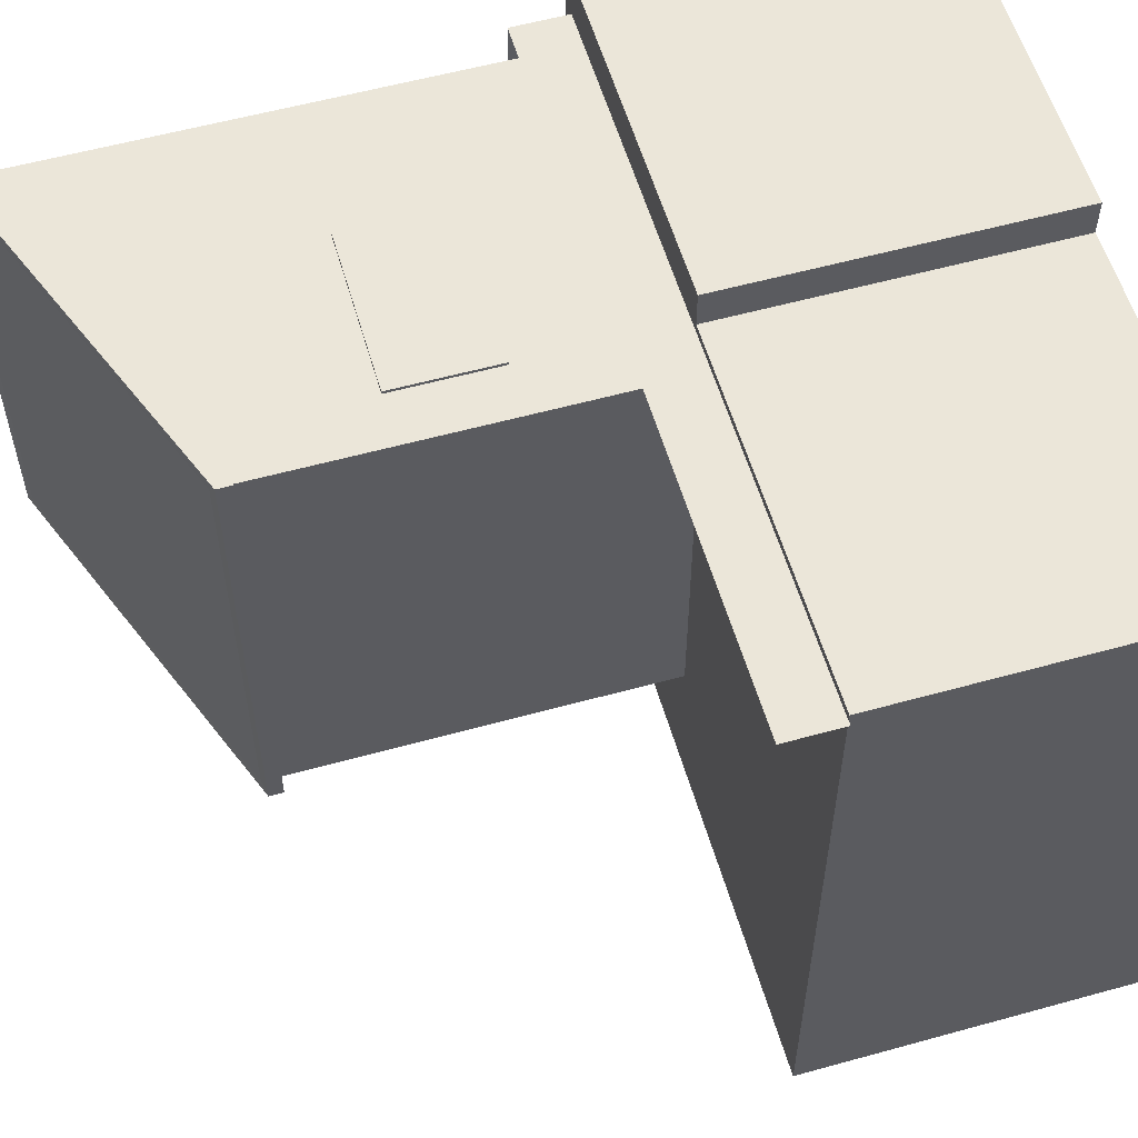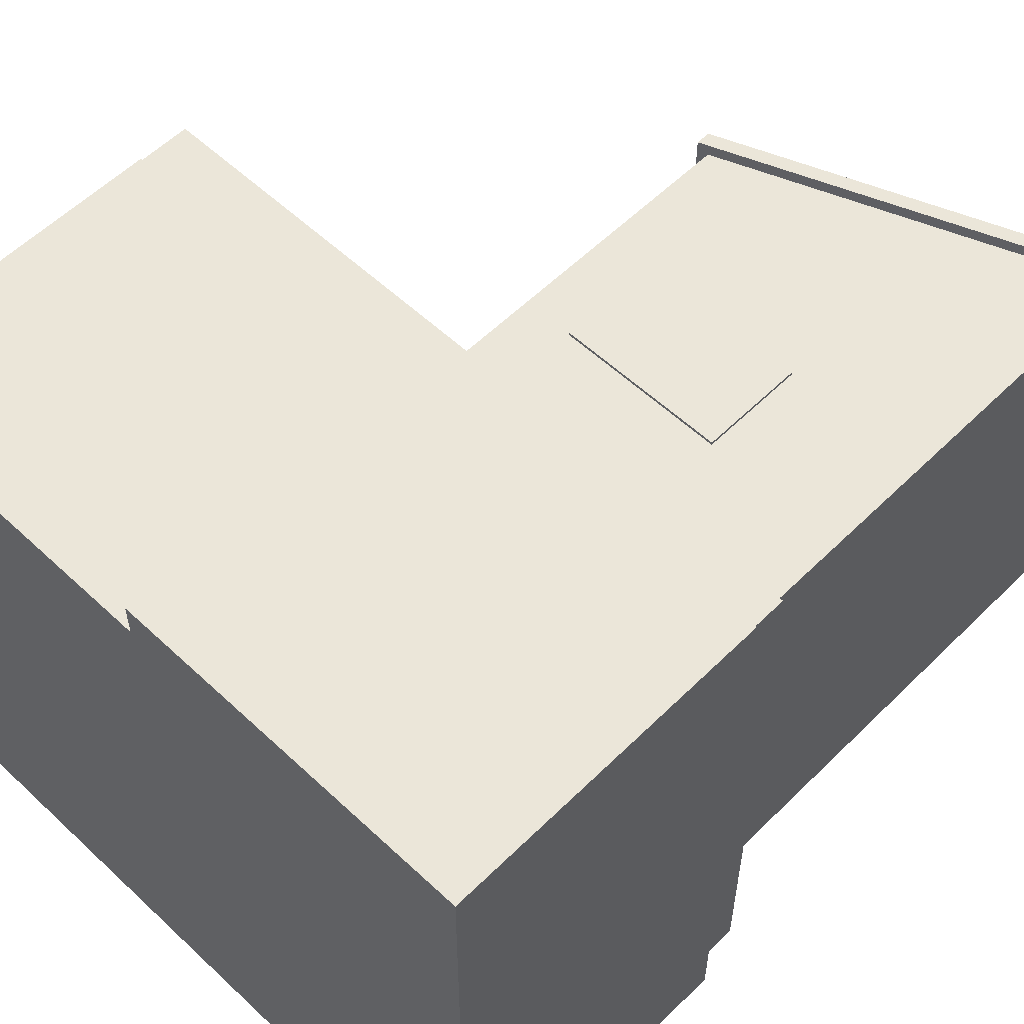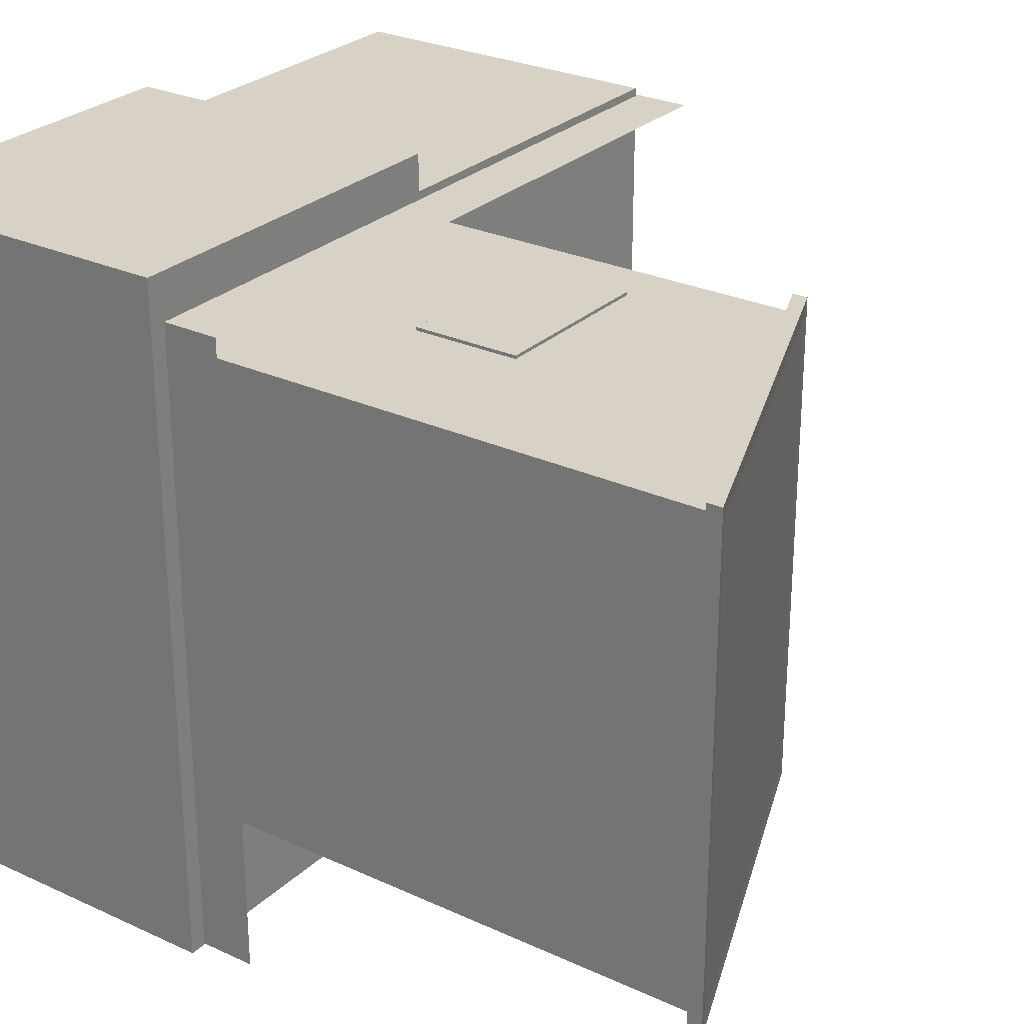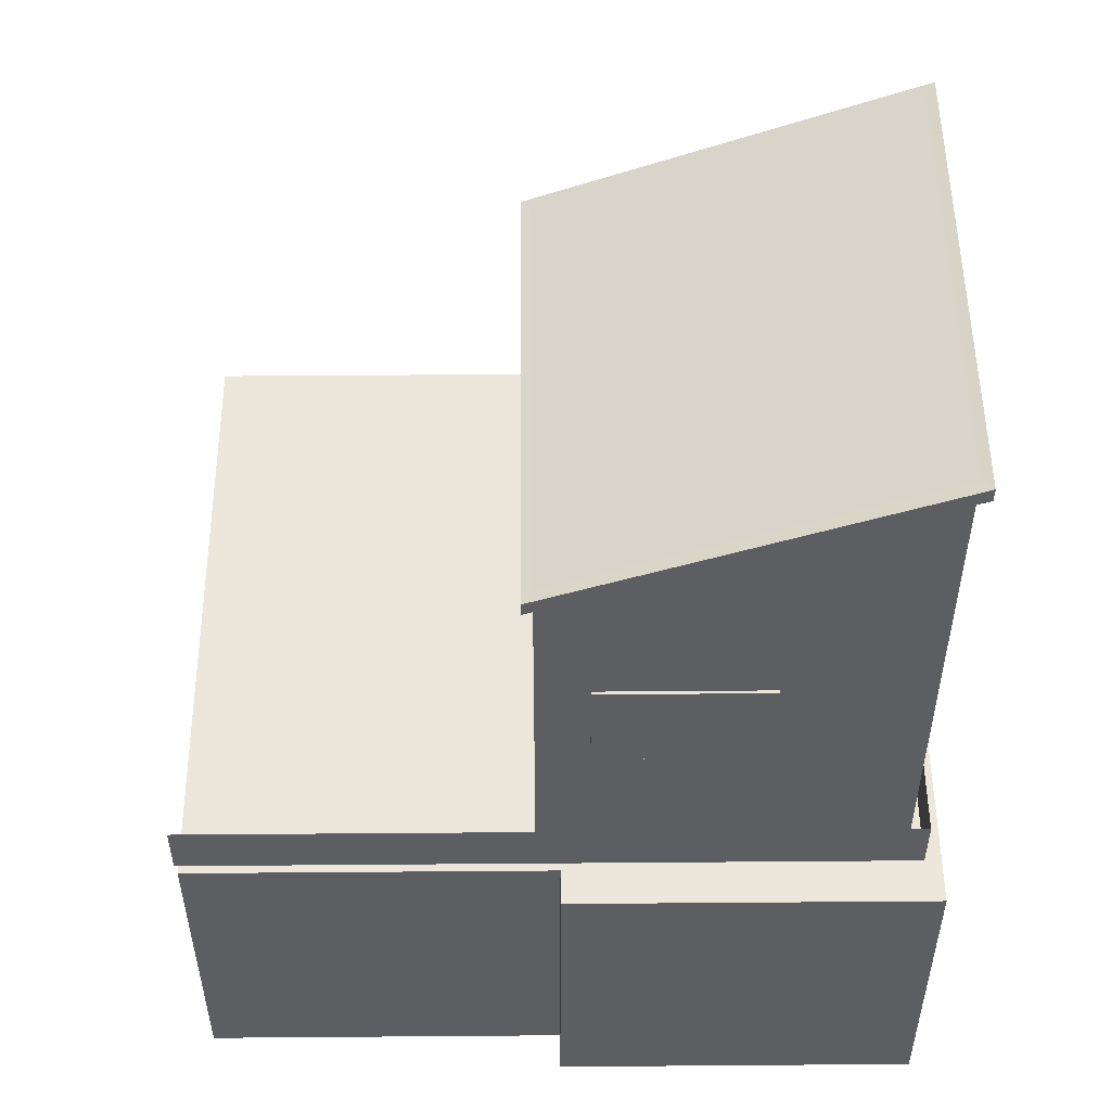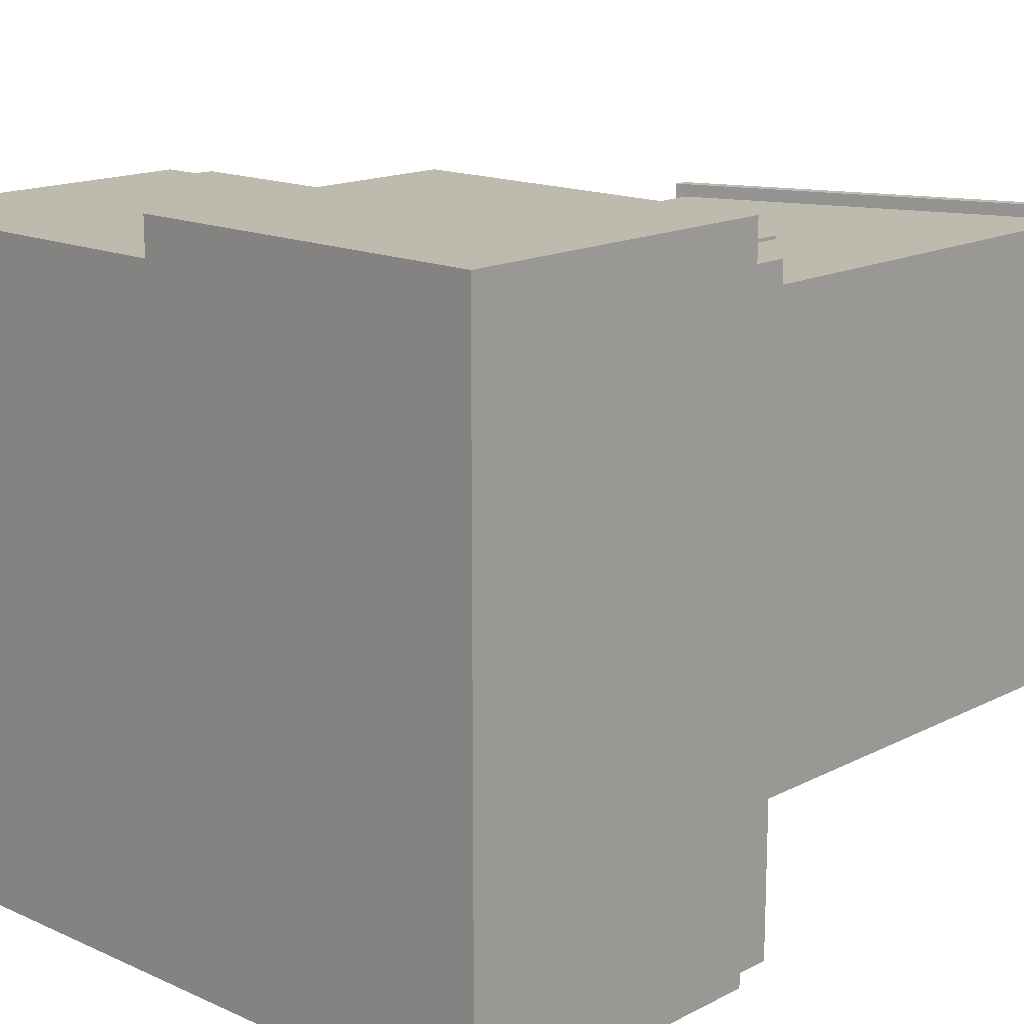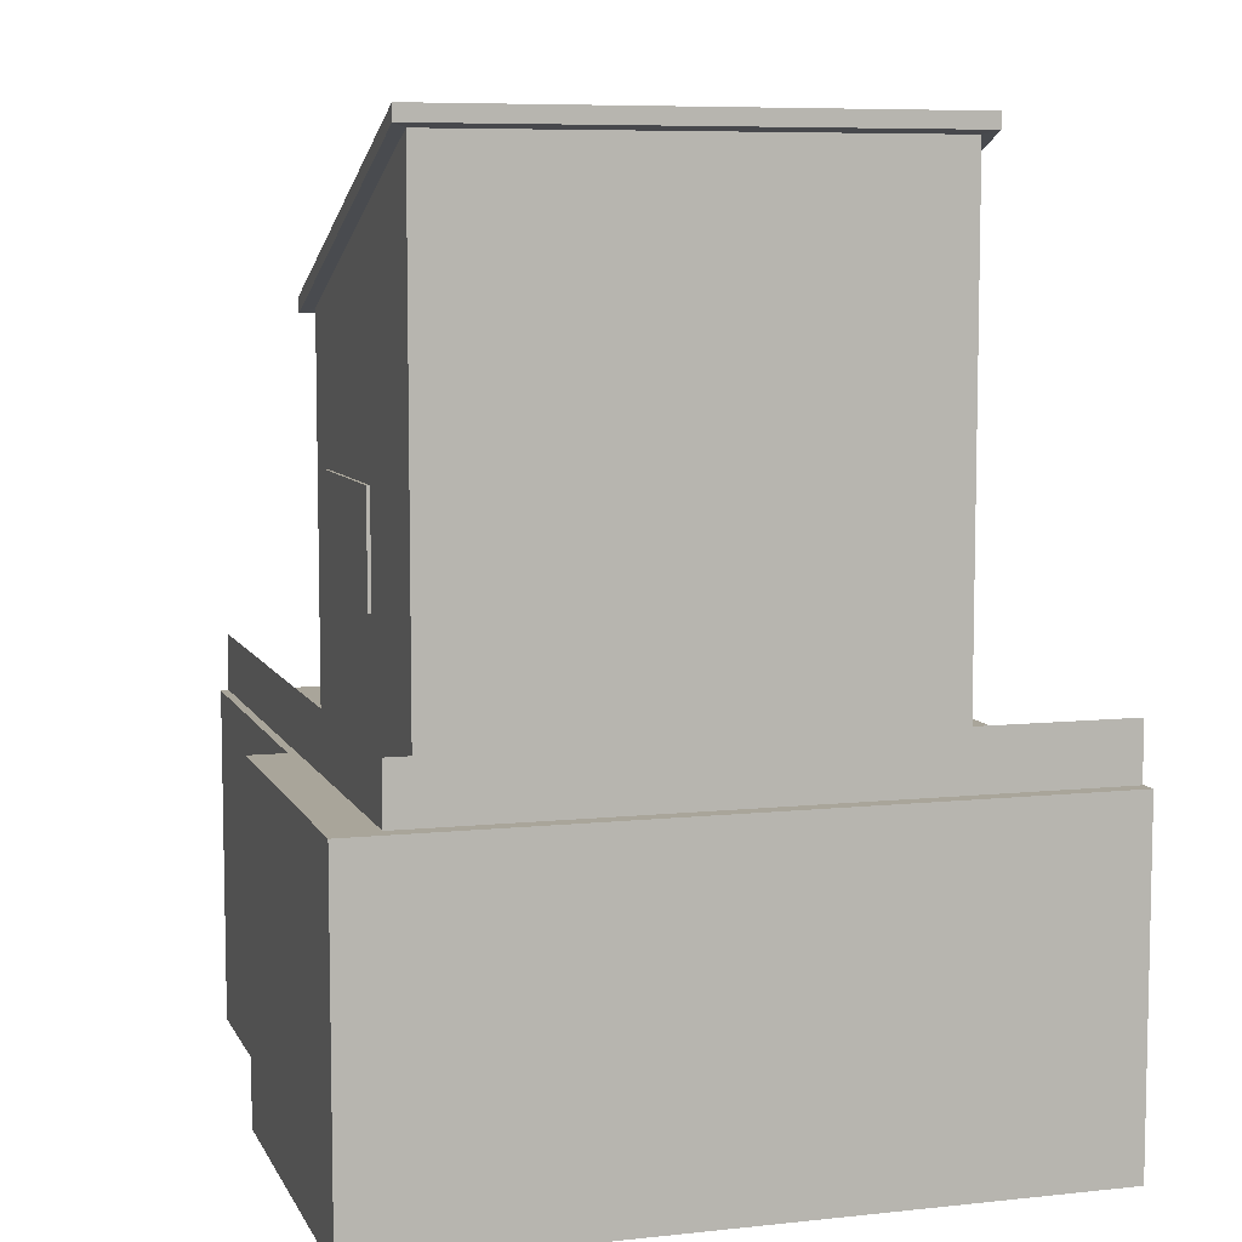
<metadata>
{"format":"obj","ext":"obj","renderer":"f3d","projection":"perspective","resolution":1024,"background":"white","views":[{"elev":57.0,"azim":-106.1,"up":"+Z"},{"elev":56.6,"azim":44.3,"up":"+Z"},{"elev":27.3,"azim":125.4,"up":"+Z"},{"elev":51.7,"azim":-0.5,"up":"+Y"},{"elev":15.6,"azim":43.1,"up":"+Z"},{"elev":7.5,"azim":73.1,"up":"+Y"}]}
</metadata>
<code>
g default
v 61.4 6.152 -7.072
v 67.82 6.152 -7.072
v 61.4 12.98 -7.072
v 67.82 15.47 -7.072
v 61.4 12.98 -15.25
v 67.82 15.47 -15.25
v 61.4 6.152 -15.25
v 67.82 6.152 -15.25
v 61.4 13.23 -7.072
v 67.82 15.72 -7.072
v 67.82 15.72 -15.25
v 61.4 13.23 -15.25
v 61.23 12.91 -6.85
v 67.99 15.53 -6.85
v 67.99 15.79 -6.85
v 61.23 13.17 -6.85
v 67.99 15.53 -15.47
v 67.99 15.79 -15.47
v 61.23 12.91 -15.47
v 61.23 13.17 -15.47
v 62.32 8.747 -7.076
v 62.32 8.747 -7.017
v 62.32 10.58 -7.076
v 62.32 10.58 -7.017
v 65.29 10.58 -7.076
v 65.29 10.58 -7.017
v 65.29 8.747 -7.076
v 65.29 8.747 -7.017
v 55.31 0.2609 -6.467
v 68.34 0.2609 -6.467
v 55.31 6.181 -6.467
v 68.34 6.181 -6.467
v 55.31 6.181 -17.87
v 68.34 6.181 -17.87
v 55.31 0.2609 -17.87
v 68.34 0.2609 -17.87
v 61.82 6.181 -6.467
v 61.82 6.181 -17.87
v 61.82 0.2609 -17.87
v 61.82 0.2609 -6.467
v 61.82 0.2609 -5.813
v 61.82 6.181 -5.813
v 68.34 0.2609 -5.813
v 68.34 6.181 -5.813
v 55.24 7.177 -6.612
v 68.04 7.177 -6.612
v 55.24 6.177 -6.612
v 68.04 6.177 -6.612
v 68.04 7.177 -17.85
v 68.04 6.177 -17.85
g building group16
f 1 2 4 3
f 9 10 11 12
f 5 6 8 7
f 7 8 2 1
f 2 8 6 4
f 7 1 3 5
f 13 14 15 16
f 14 17 18 15
f 17 19 20 18
f 19 13 16 20
f 3 4 14 13
f 10 9 16 15
f 4 6 17 14
f 11 10 15 18
f 6 5 19 17
f 12 11 18 20
f 5 3 13 19
f 9 12 20 16
f 21 22 24 23
f 23 24 26 25
f 25 26 28 27
f 27 28 22 21
f 22 28 26 24
f 27 21 23 25
f 29 40 37 31
f 31 37 38 33
f 33 38 39 35
f 35 39 40 29
f 30 36 34 32
f 35 29 31 33
f 37 32 34 38
f 39 38 34 36
f 40 39 36 30
f 42 41 43 44
f 37 40 41 42
f 40 30 43 41
f 30 32 44 43
f 32 37 42 44
f 45 47 48 46
f 48 50 49 46

</code>
